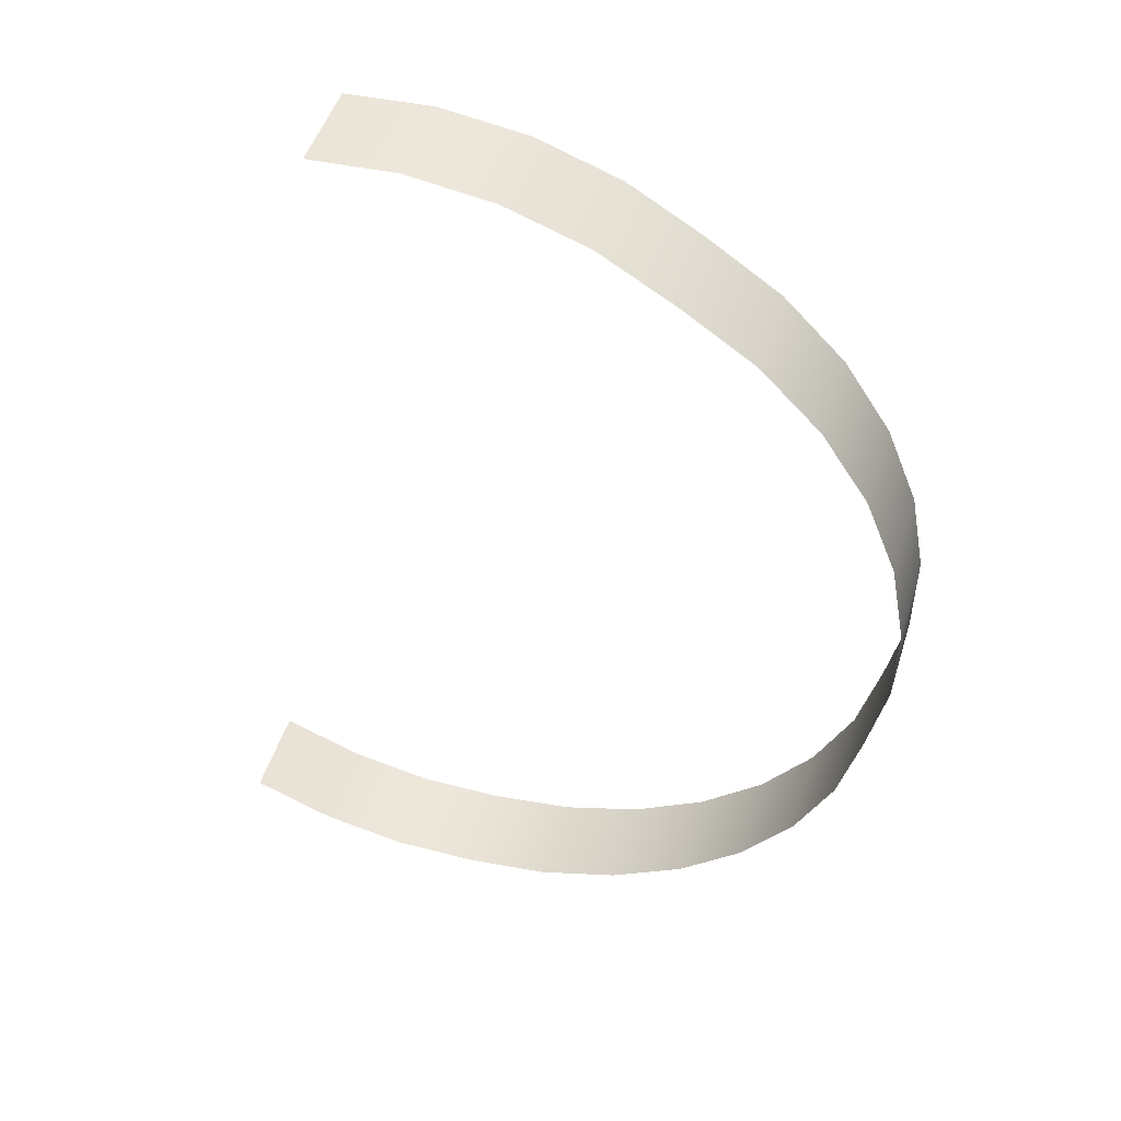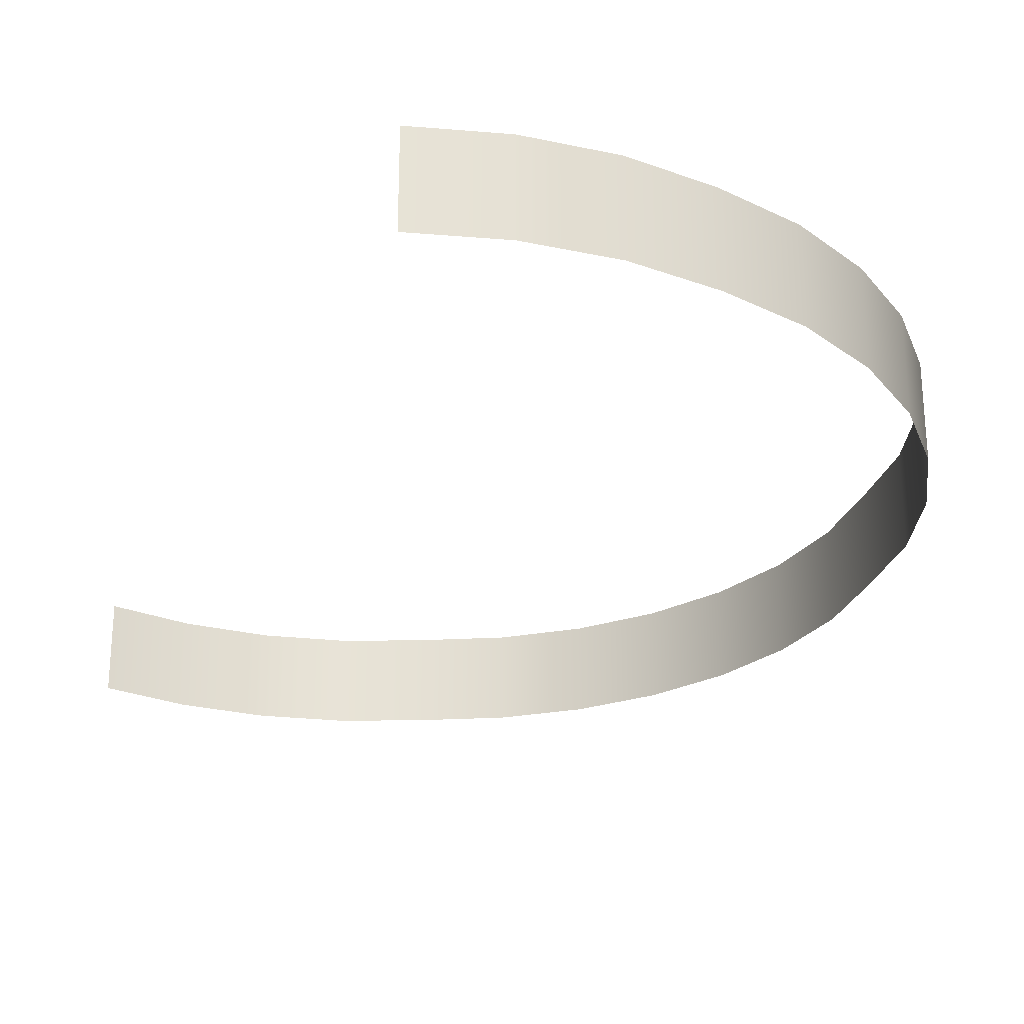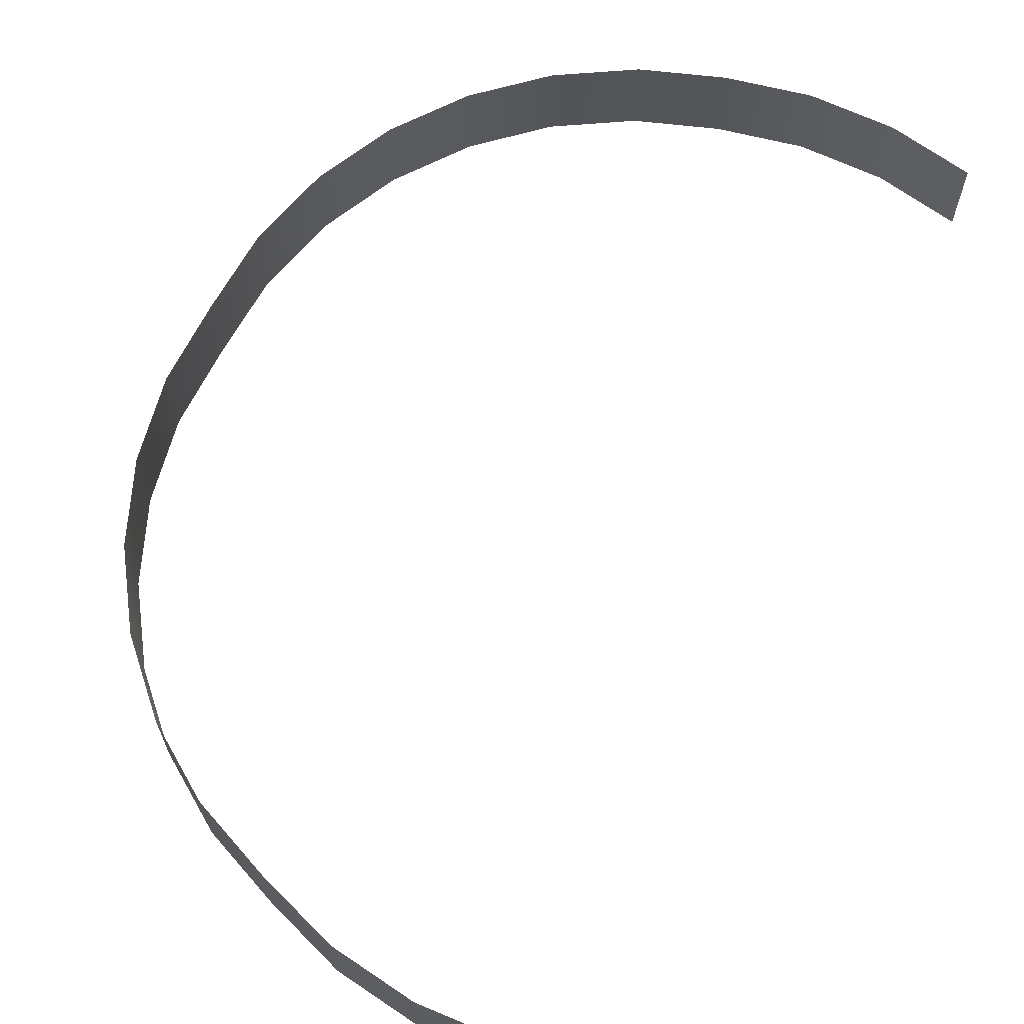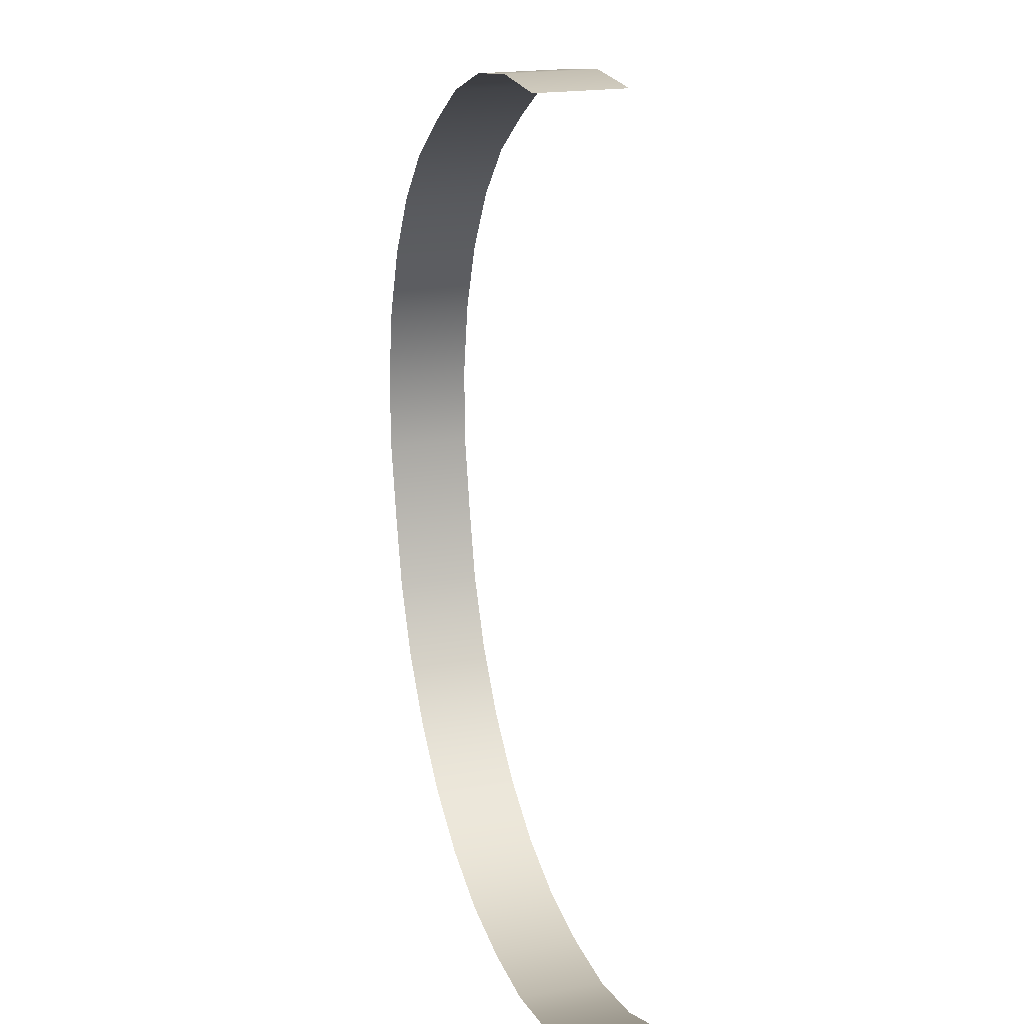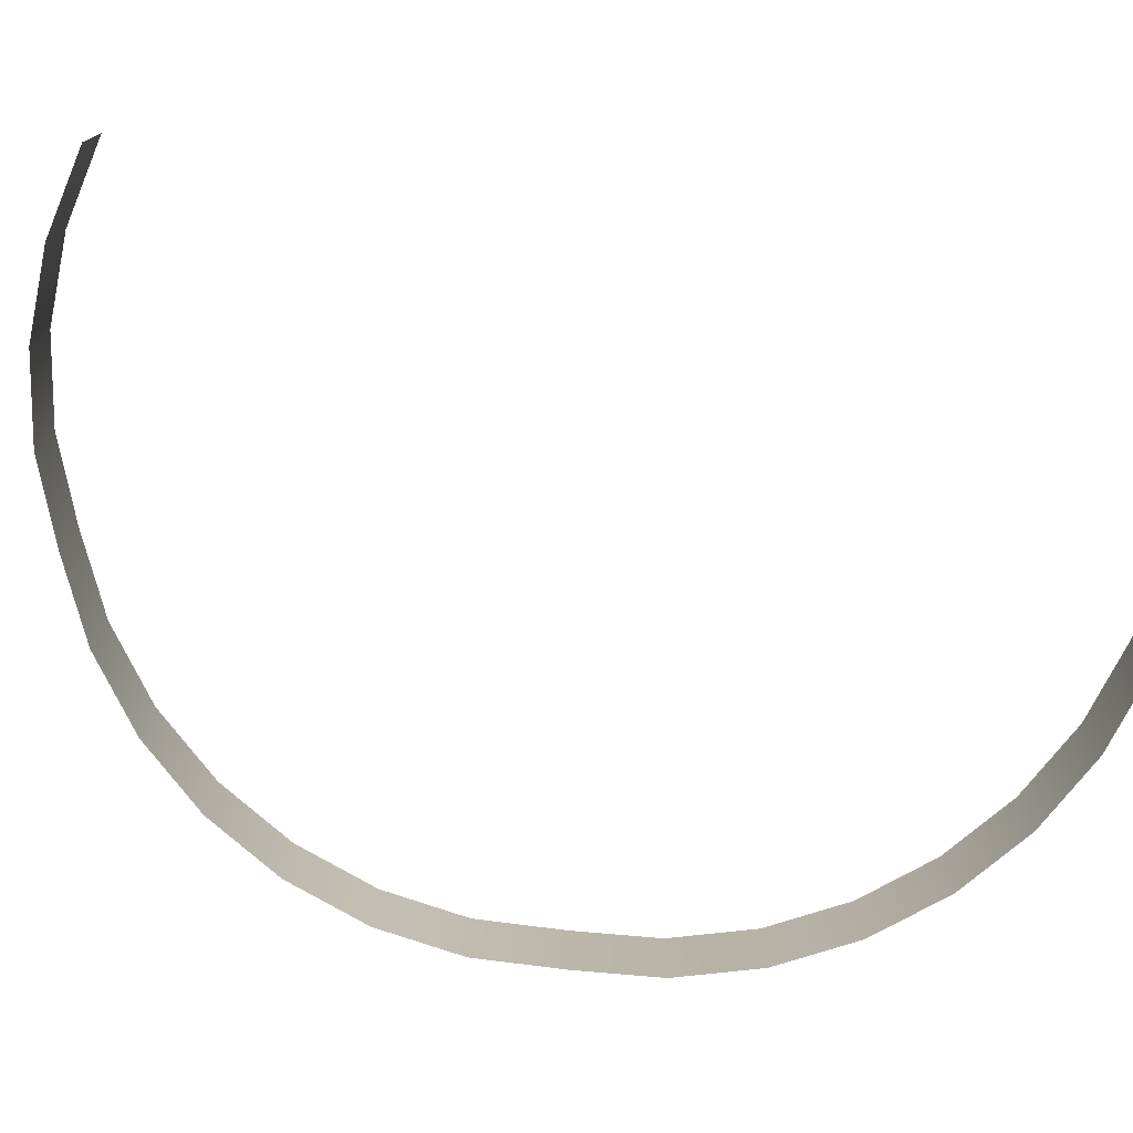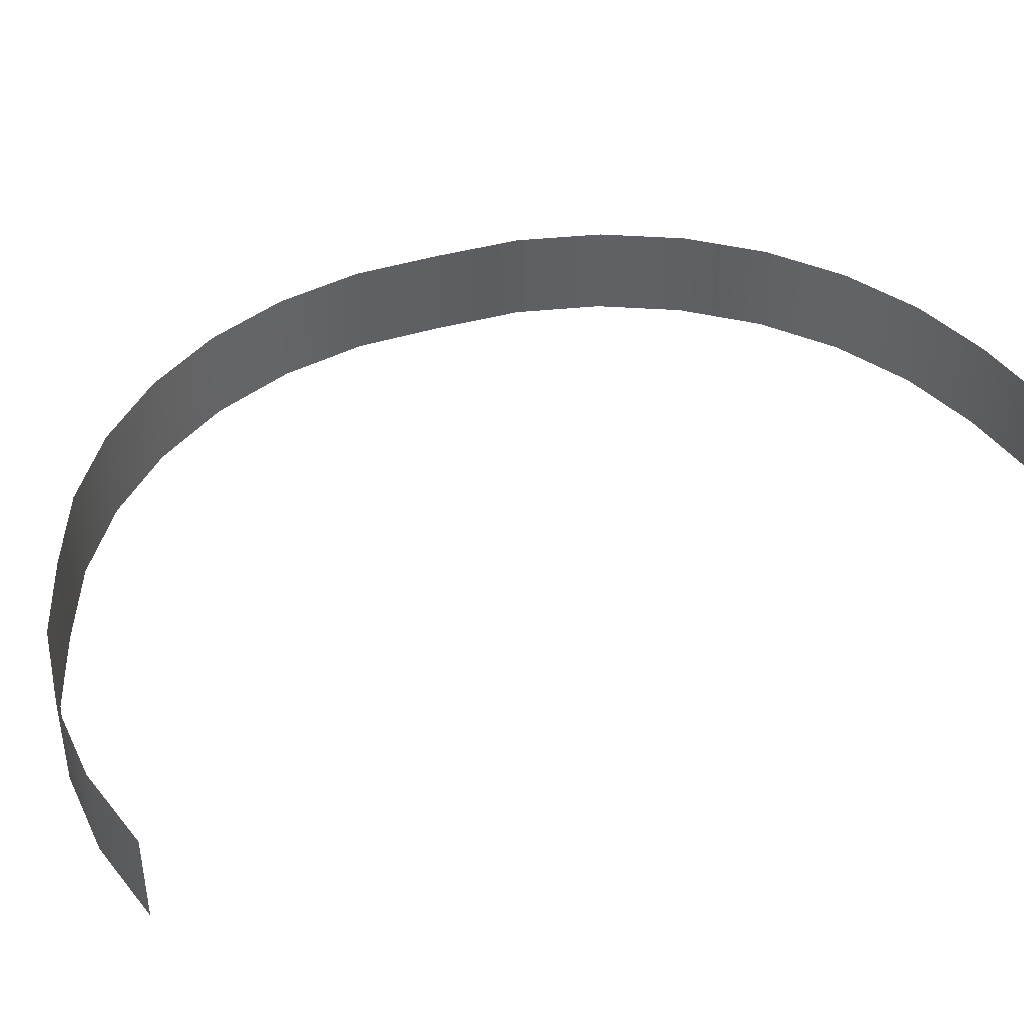
<metadata>
{"format":"obj","ext":"obj","renderer":"f3d","projection":"perspective","resolution":1024,"background":"white","views":[{"elev":48.1,"azim":-163.1,"up":"+Z"},{"elev":-26.4,"azim":150.6,"up":"+Y"},{"elev":66.4,"azim":14.6,"up":"+Y"},{"elev":20.4,"azim":72.6,"up":"+Z"},{"elev":-76.6,"azim":70.6,"up":"+Y"},{"elev":42.6,"azim":57.6,"up":"+Y"}]}
</metadata>
<code>
g Castle_Back_mountains_3
v 233.8 62.04 -261.6
v 233.8 -1.021e-06 -261.6
v 176.9 -2.663e-07 -253.6
v 176.9 62.04 -253.6
v 122.8 -7.012e-07 -234.6
v 122.8 62.04 -234.6
v 73.48 -1.088e-06 -205.5
v 73.48 62.04 -205.5
v 30.81 -1.413e-06 -167.4
v 30.81 62.04 -167.4
v 291.1 62.04 -262.2
v 291.1 -1.765e-06 -262.2
v 347.4 62.04 -251.5
v 347.4 1.153e-06 -251.5
v 400.6 62.04 -230.1
v 400.6 4.054e-06 -230.1
v 30.81 62.04 -167.4
v 30.81 -1.413e-06 -167.4
v -3.55 -1.662e-06 -121.6
v -3.55 62.04 -121.6
v -28.28 -1.827e-06 -70.04
v -28.28 62.04 -70.04
v -42.43 6.645e-06 -14.62
v -42.43 62.04 -14.62
v -54.3 1.269e-05 41.52
v -54.3 62.04 41.52
v -55.01 1.762e-05 98.85
v -55.01 62.04 98.85
v -44.53 1.775e-05 155.2
v -44.53 62.04 155.2
v -23.27 1.309e-05 208.3
v -23.27 62.04 208.3
v -23.27 62.04 208.3
v -23.27 1.309e-05 208.3
v 7.968 1.338e-05 256.3
v 7.968 62.04 256.3
v 47.97 1.375e-05 297.1
v 47.97 62.04 297.1
v 95.21 1.905e-05 329.4
v 95.21 62.04 329.4
v 144.5 2.681e-05 358.7
v 144.5 62.04 358.7
v 198.5 2.483e-05 377.8
v 198.5 62.04 377.8
v 255.2 1.799e-05 385.9
v 255.2 62.04 385.9
v 312.3 2.09e-05 382.8
v 312.3 62.04 382.8
g Castle_Back_mountains_3_0
f 3 2 1
f 4 3 1
f 5 3 4
f 6 5 4
f 7 5 6
f 8 7 6
f 9 7 8
f 10 9 8
f 1 2 11
f 2 12 11
f 11 12 13
f 12 14 13
f 13 14 15
f 14 16 15
f 19 18 17
f 20 19 17
f 21 19 20
f 22 21 20
f 23 21 22
f 24 23 22
f 25 23 24
f 26 25 24
f 27 25 26
f 28 27 26
f 29 27 28
f 30 29 28
f 31 29 30
f 32 31 30
f 35 34 33
f 36 35 33
f 37 35 36
f 38 37 36
f 39 37 38
f 40 39 38
f 41 39 40
f 42 41 40
f 43 41 42
f 44 43 42
f 45 43 44
f 46 45 44
f 47 45 46
f 48 47 46

</code>
